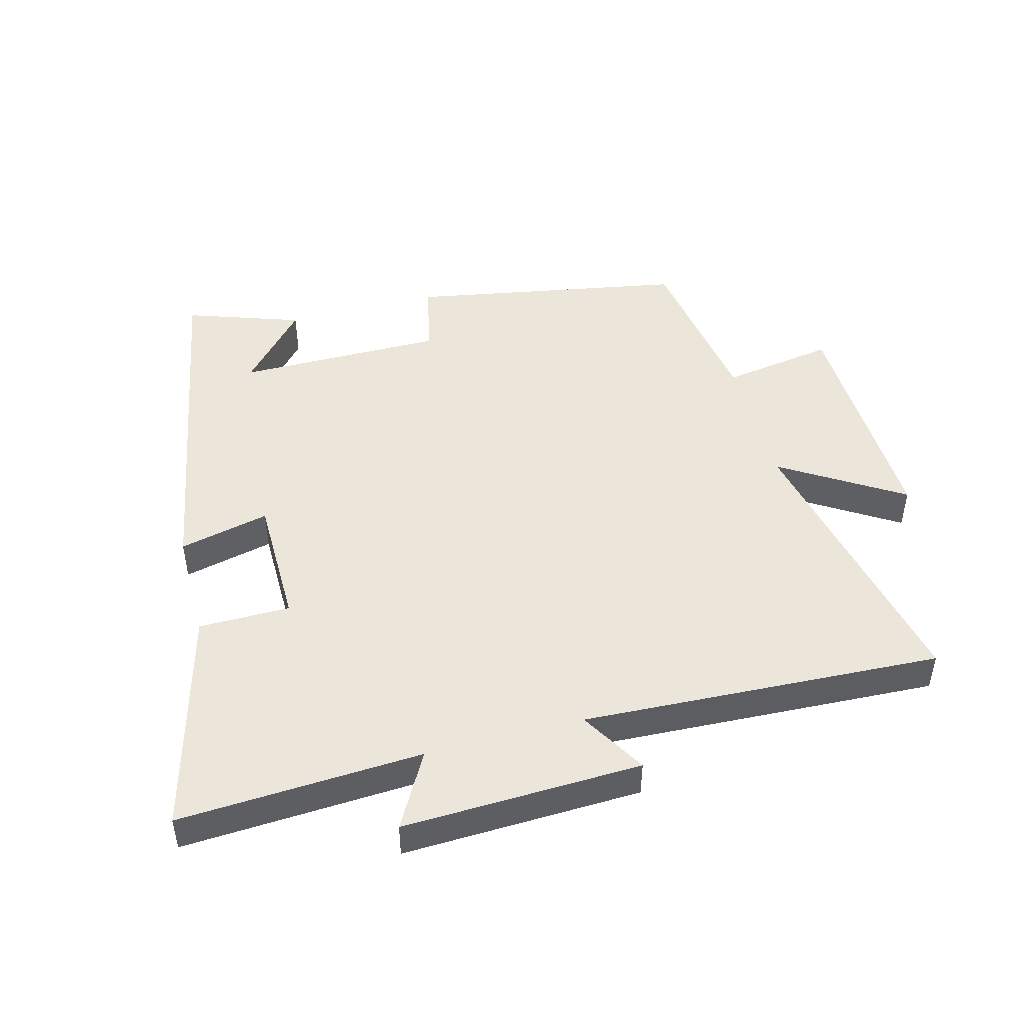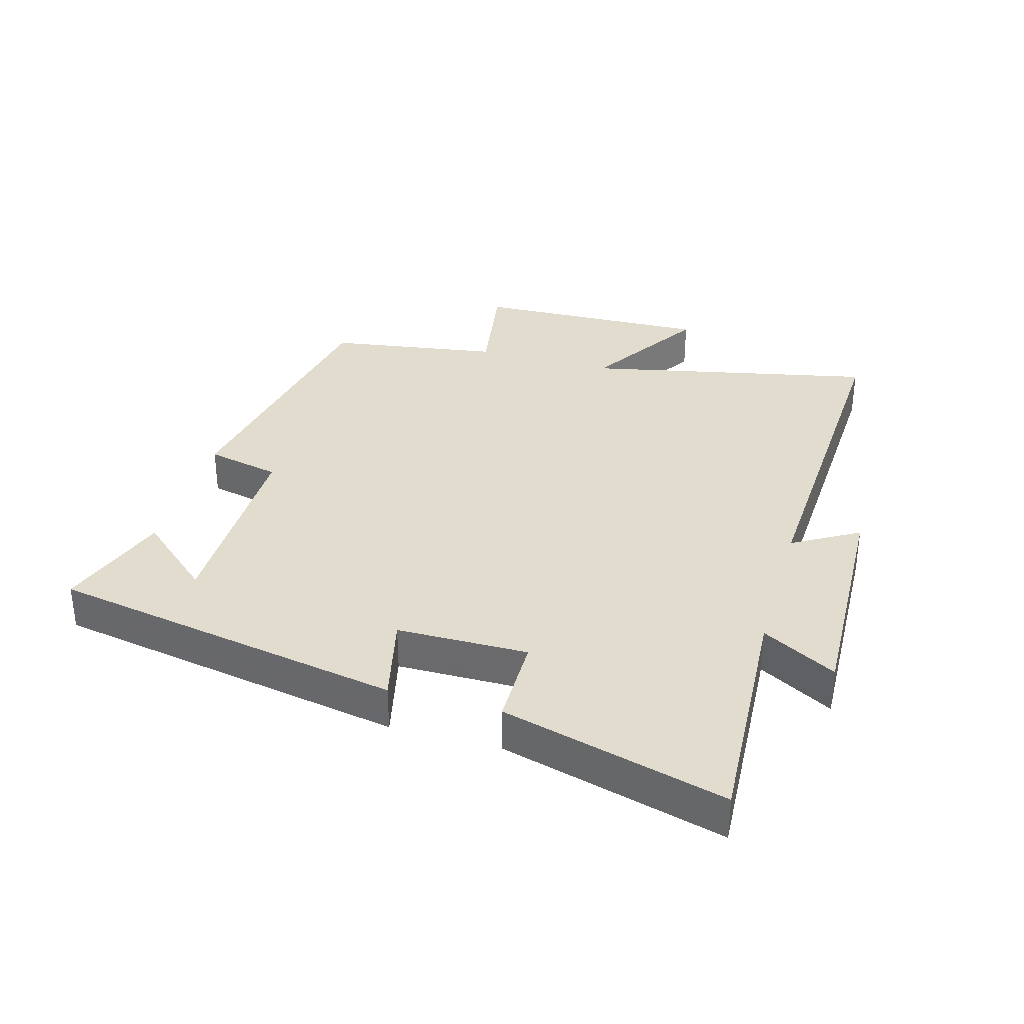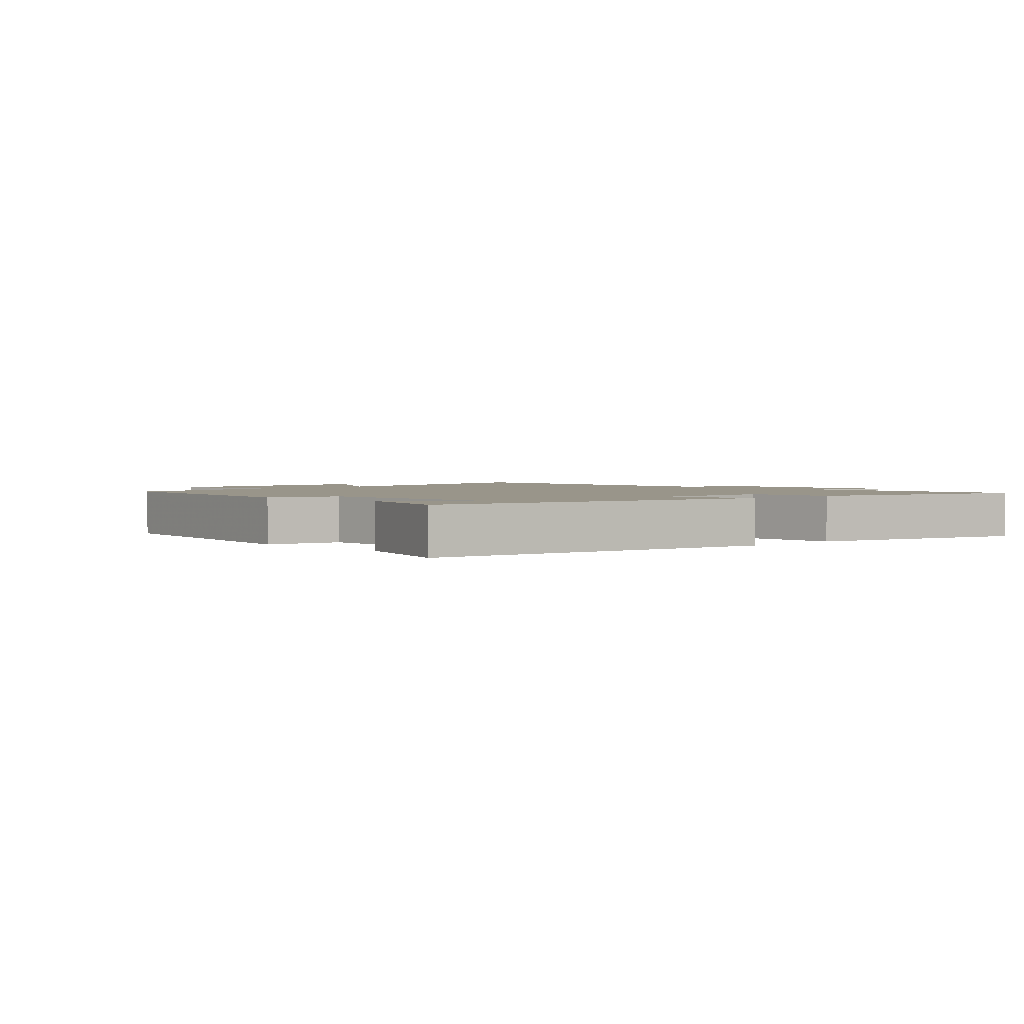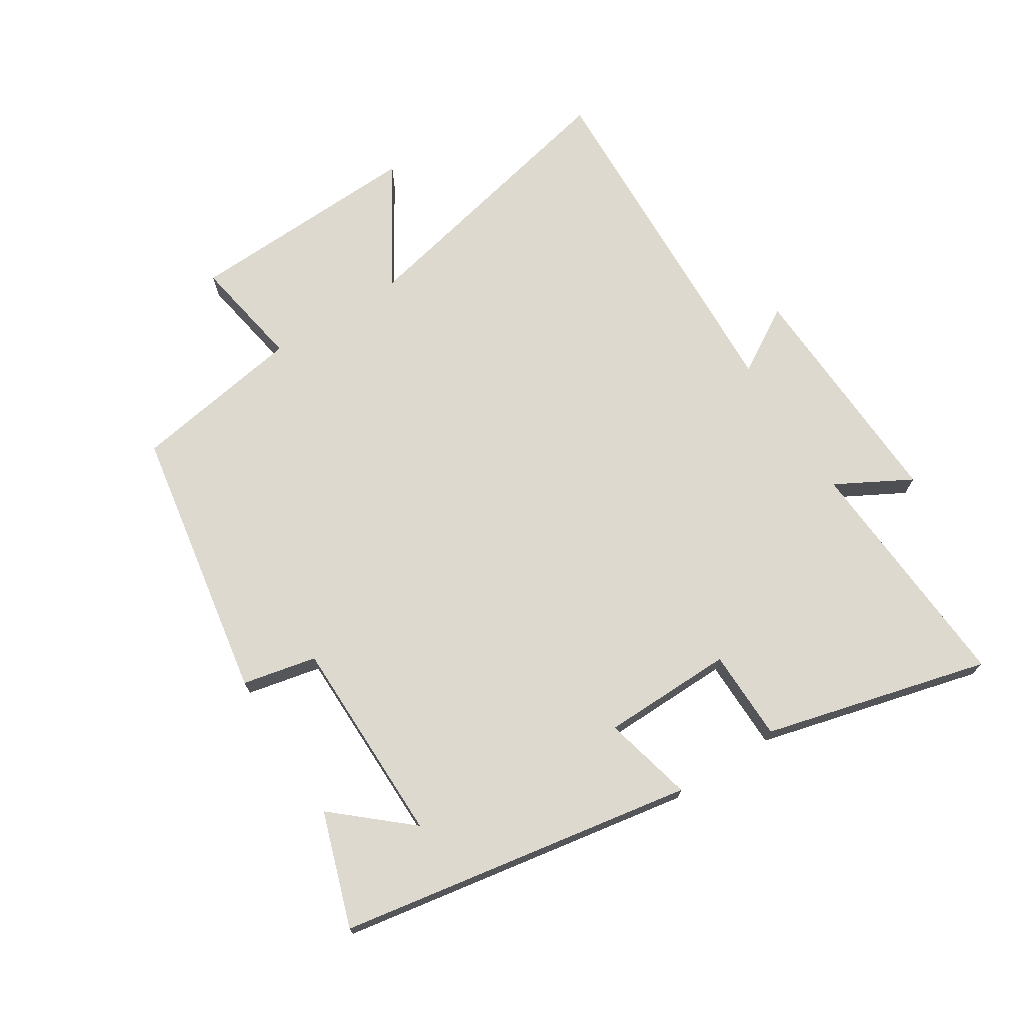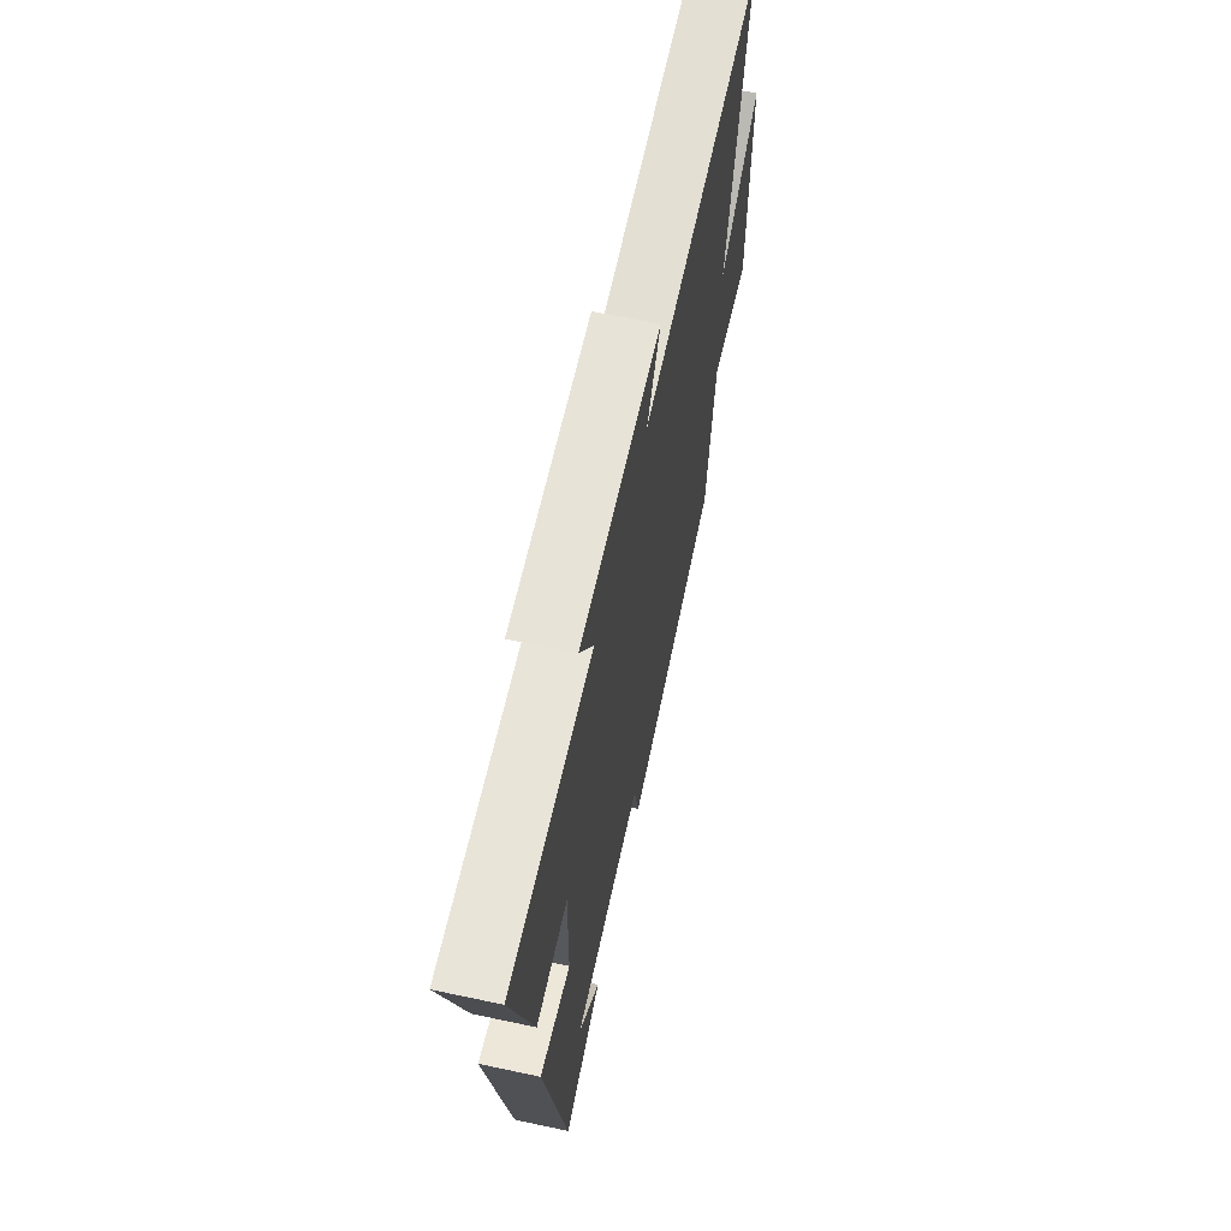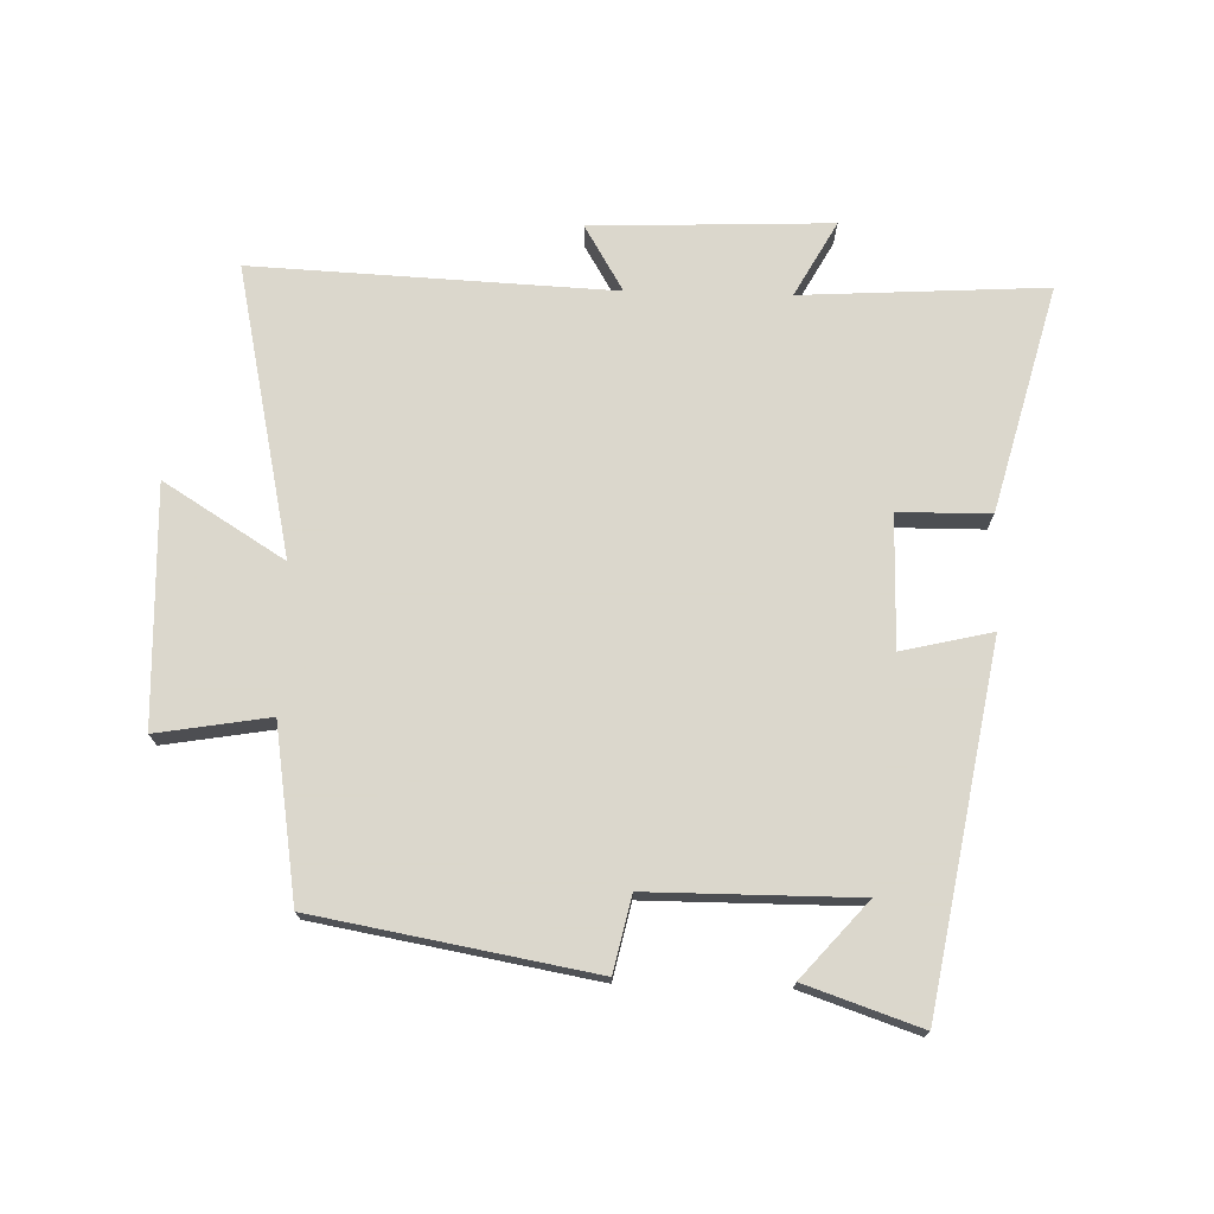
<metadata>
{"format":"obj","ext":"obj","renderer":"f3d","projection":"perspective","resolution":1024,"background":"white","views":[{"elev":47.4,"azim":-14.8,"up":"+Y"},{"elev":34.0,"azim":-74.0,"up":"+Y"},{"elev":2.0,"azim":-134.2,"up":"+Y"},{"elev":71.8,"azim":-122.8,"up":"+Y"},{"elev":64.1,"azim":-77.8,"up":"+Z"},{"elev":73.4,"azim":-178.5,"up":"+Y"}]}
</metadata>
<code>
v 0.597 0.07 0.526
v 0.5 0.07 0.073
v 0.688 0.07 0.19
v 0.676 0.07 -0.182
v 0.5 0.07 -0.153
v 0.458 0.07 -0.423
v 0.027 0.07 -0.5
v 0.001 0.07 -0.384
v -0.323 0.07 -0.384
v -0.221 0.07 -0.5
v -0.4 0.07 -0.561
v -0.5 0.07 -0.004
v -0.359 0.07 -0.037
v -0.357 0.07 0.169
v -0.5 0.07 0.17
v -0.594 0.07 0.522
v -0.213 0.07 0.5
v -0.278 0.07 0.617
v 0.096 0.07 0.603
v 0.035 0.07 0.5
v 0.597 0 0.526
v 0.5 0 0.073
v 0.688 0 0.19
v 0.676 0 -0.182
v 0.5 0 -0.153
v 0.458 0 -0.423
v 0.027 0 -0.5
v 0.001 0 -0.384
v -0.323 0 -0.384
v -0.221 0 -0.5
v -0.4 0 -0.561
v -0.5 0 -0.004
v -0.359 0 -0.037
v -0.357 0 0.169
v -0.5 0 0.17
v -0.594 0 0.522
v -0.213 0 0.5
v -0.278 0 0.617
v 0.096 0 0.603
v 0.035 0 0.5
f 17 18 19 20
f 14 15 16 17
f 13 14 17 20
f 11 12 13
f 9 10 11
f 9 11 13 20
f 5 6 7 8
f 5 8 9 20
f 2 3 4 5
f 20 1 2
f 2 5 20
f 40 39 38 37
f 37 36 35 34
f 40 37 34 33
f 33 32 31
f 31 30 29
f 40 33 31 29
f 28 27 26 25
f 40 29 28 25
f 25 24 23 22
f 22 21 40
f 40 25 22
f 1 21 22 2
f 2 22 23 3
f 3 23 24 4
f 4 24 25 5
f 5 25 26 6
f 6 26 27 7
f 7 27 28 8
f 8 28 29 9
f 9 29 30 10
f 10 30 31 11
f 11 31 32 12
f 12 32 33 13
f 13 33 34 14
f 14 34 35 15
f 15 35 36 16
f 16 36 37 17
f 17 37 38 18
f 18 38 39 19
f 19 39 40 20
f 20 40 21 1

</code>
